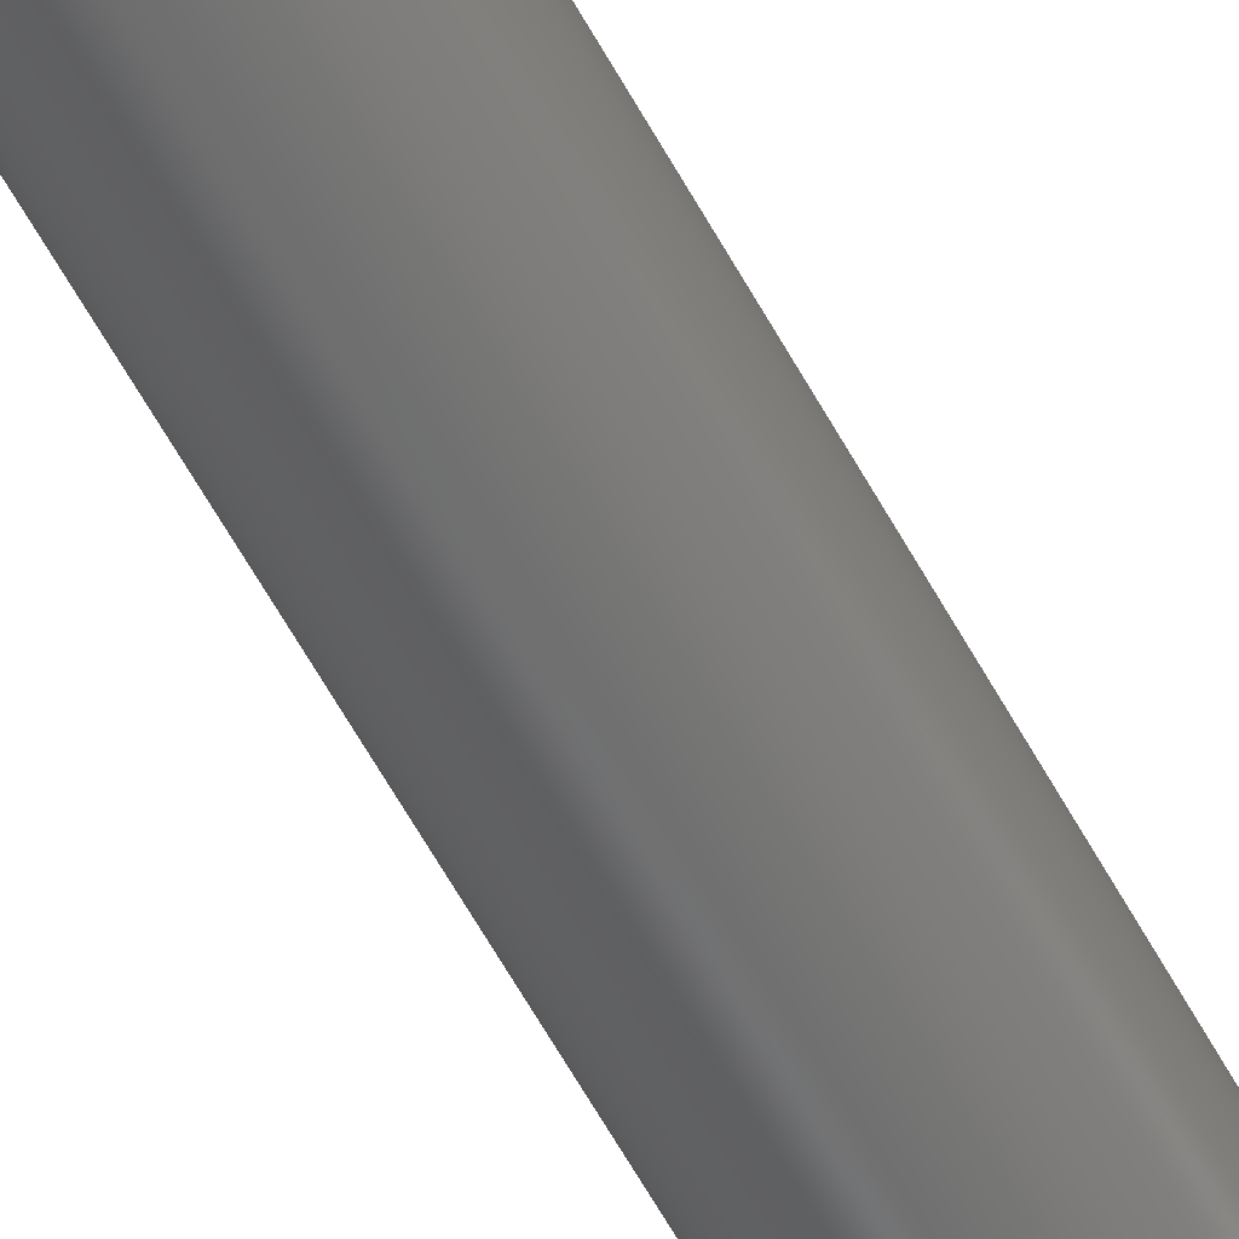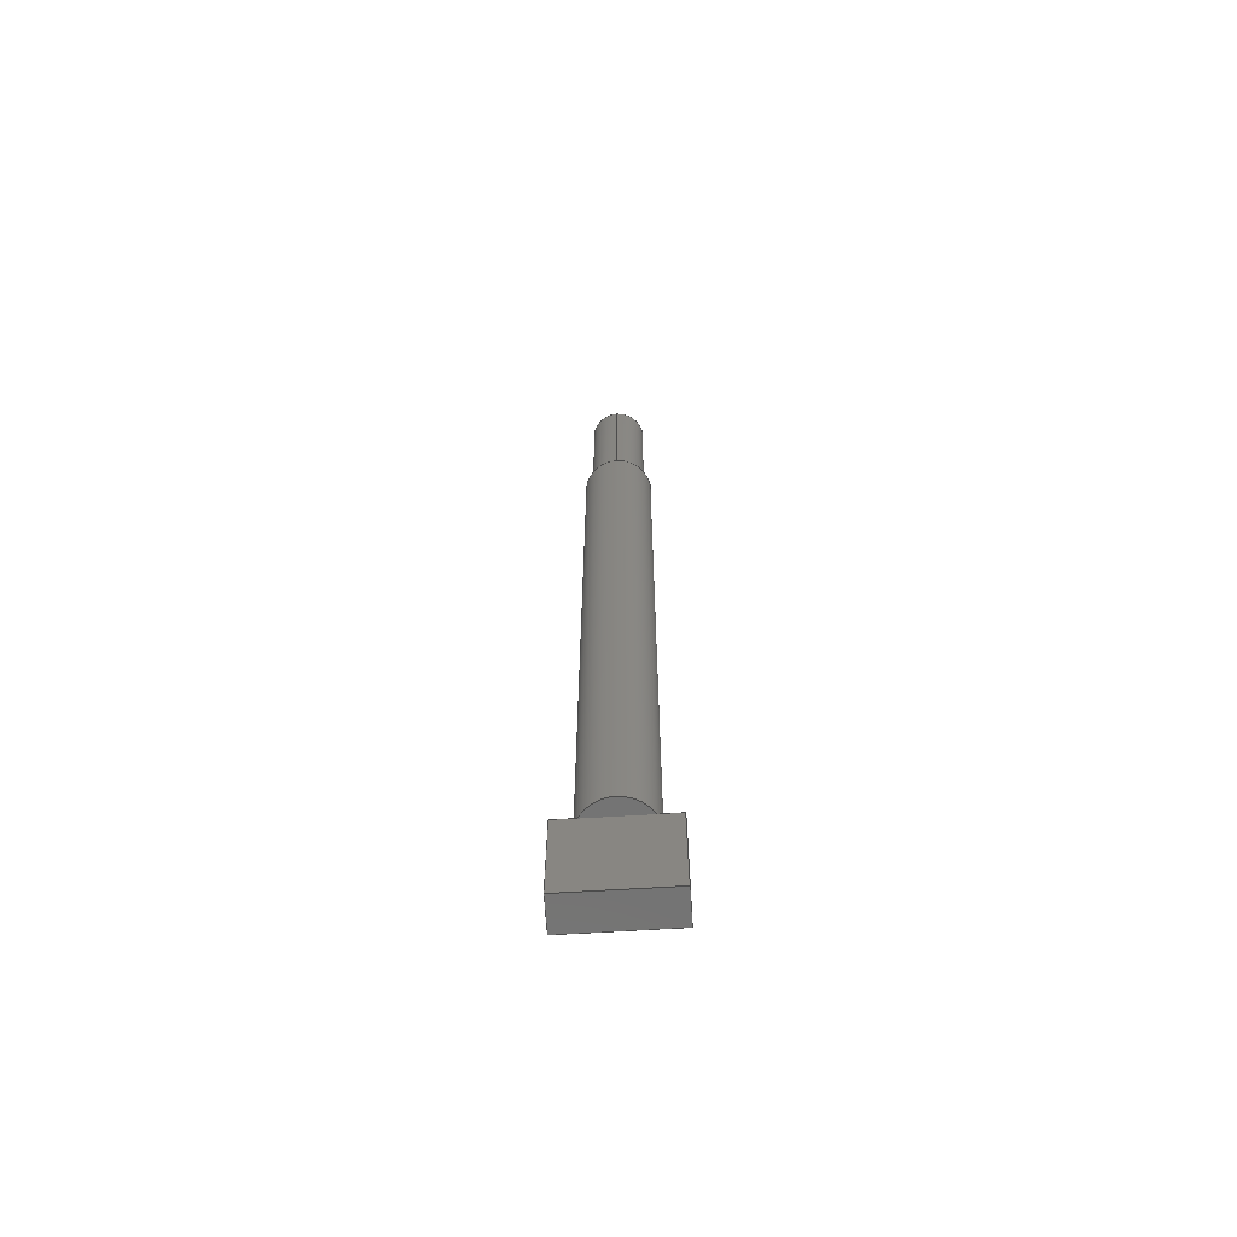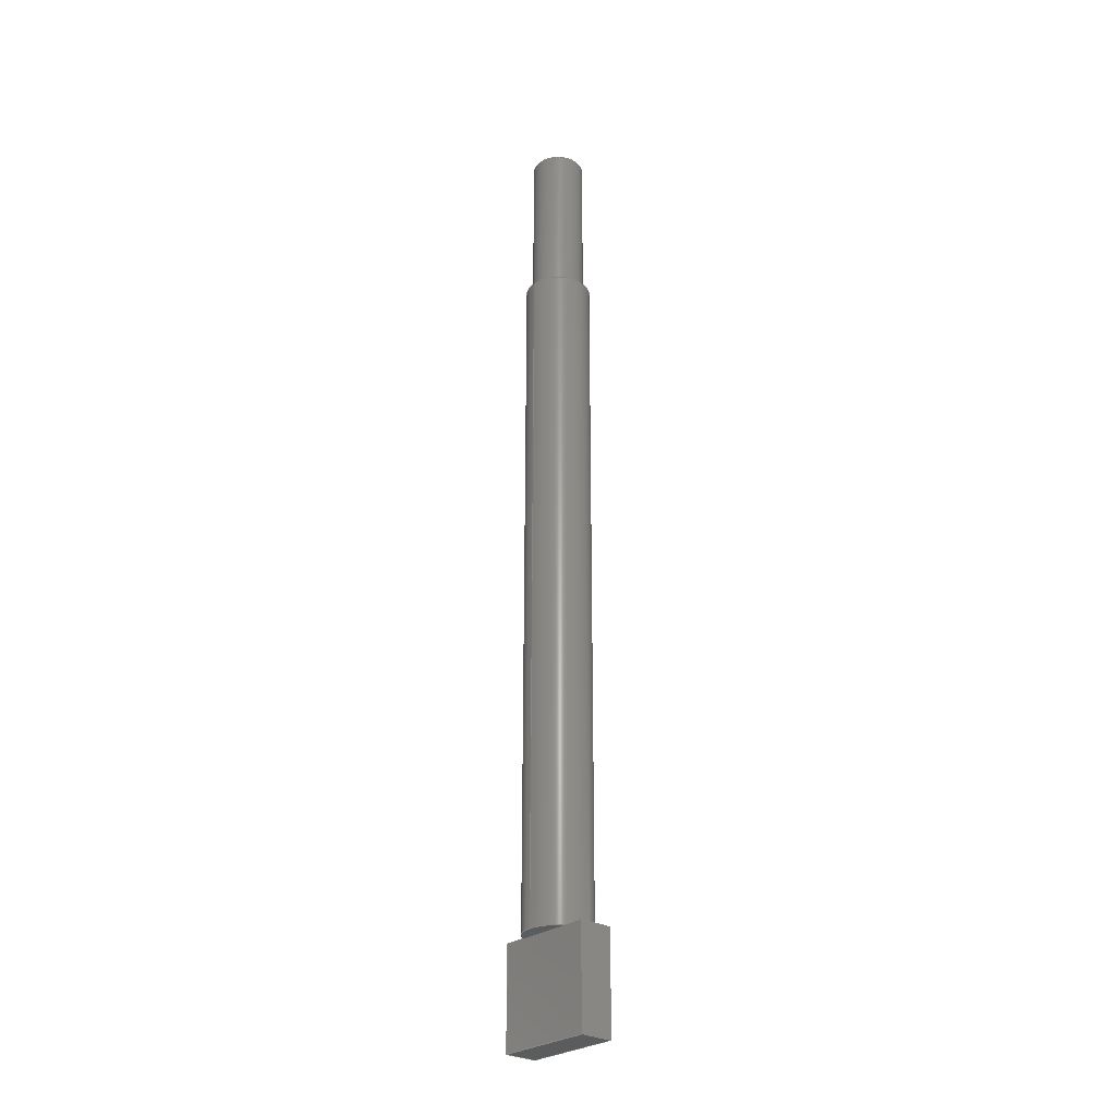
<metadata>
{"format":"step","ext":"step","renderer":"f3d","projection":"perspective","resolution":1024,"background":"white","views":[{"elev":-60.0,"azim":28.4,"up":"+Z"},{"elev":-65.5,"azim":93.5,"up":"+Y"},{"elev":-27.7,"azim":-41.6,"up":"+Y"}]}
</metadata>
<code>
ISO-10303-21;
DATA;
#1=MECHANICAL_DESIGN_GEOMETRIC_PRESENTATION_REPRESENTATION('',(#4),#354);
#2=SHAPE_REPRESENTATION_RELATIONSHIP('SRR','None',#361,#3);
#3=ADVANCED_BREP_SHAPE_REPRESENTATION('',(#5),#353);
#4=STYLED_ITEM('',(#371),#5);
#5=MANIFOLD_SOLID_BREP('Body1',#198);
#6=FACE_BOUND('',#43,.T.);
#7=CYLINDRICAL_SURFACE('',#226,0.08);
#8=CYLINDRICAL_SURFACE('',#230,0.1);
#9=CIRCLE('',#214,0.1);
#10=CIRCLE('',#216,0.1);
#11=CIRCLE('',#222,0.1);
#12=CIRCLE('',#224,0.1);
#13=CIRCLE('',#225,0.1);
#14=CIRCLE('',#227,0.08);
#15=CIRCLE('',#228,0.08);
#16=CIRCLE('',#231,0.1);
#17=FACE_OUTER_BOUND('',#30,.T.);
#18=FACE_OUTER_BOUND('',#31,.T.);
#19=FACE_OUTER_BOUND('',#32,.T.);
#20=FACE_OUTER_BOUND('',#33,.T.);
#21=FACE_OUTER_BOUND('',#34,.T.);
#22=FACE_OUTER_BOUND('',#35,.T.);
#23=FACE_OUTER_BOUND('',#36,.T.);
#24=FACE_OUTER_BOUND('',#37,.T.);
#25=FACE_OUTER_BOUND('',#38,.T.);
#26=FACE_OUTER_BOUND('',#39,.T.);
#27=FACE_OUTER_BOUND('',#40,.T.);
#28=FACE_OUTER_BOUND('',#41,.T.);
#29=FACE_OUTER_BOUND('',#42,.T.);
#30=EDGE_LOOP('',(#122,#123,#124,#125));
#31=EDGE_LOOP('',(#126,#127,#128,#129));
#32=EDGE_LOOP('',(#130,#131,#132,#133));
#33=EDGE_LOOP('',(#134,#135,#136,#137));
#34=EDGE_LOOP('',(#138,#139,#140,#141,#142,#143));
#35=EDGE_LOOP('',(#144,#145,#146,#147));
#36=EDGE_LOOP('',(#148,#149,#150,#151,#152,#153));
#37=EDGE_LOOP('',(#154,#155));
#38=EDGE_LOOP('',(#156,#157,#158));
#39=EDGE_LOOP('',(#159,#160,#161,#162));
#40=EDGE_LOOP('',(#163));
#41=EDGE_LOOP('',(#164,#165,#166,#167,#168,#169,#170,#171));
#42=EDGE_LOOP('',(#172));
#43=EDGE_LOOP('',(#173));
#44=LINE('',#299,#62);
#45=LINE('',#301,#63);
#46=LINE('',#303,#64);
#47=LINE('',#304,#65);
#48=LINE('',#310,#66);
#49=LINE('',#312,#67);
#50=LINE('',#313,#68);
#51=LINE('',#319,#69);
#52=LINE('',#321,#70);
#53=LINE('',#322,#71);
#54=LINE('',#324,#72);
#55=LINE('',#325,#73);
#56=LINE('',#327,#74);
#57=LINE('',#328,#75);
#58=LINE('',#330,#76);
#59=LINE('',#332,#77);
#60=LINE('',#343,#78);
#61=LINE('',#349,#79);
#62=VECTOR('',#237,1);
#63=VECTOR('',#238,1);
#64=VECTOR('',#239,1);
#65=VECTOR('',#240,1);
#66=VECTOR('',#245,1);
#67=VECTOR('',#246,1);
#68=VECTOR('',#247,1);
#69=VECTOR('',#252,1);
#70=VECTOR('',#253,1);
#71=VECTOR('',#254,1);
#72=VECTOR('',#257,1);
#73=VECTOR('',#258,1);
#74=VECTOR('',#261,1);
#75=VECTOR('',#262,1);
#76=VECTOR('',#265,1);
#77=VECTOR('',#268,1);
#78=VECTOR('',#283,0.08);
#79=VECTOR('',#292,0.1);
#80=VERTEX_POINT('',#297);
#81=VERTEX_POINT('',#298);
#82=VERTEX_POINT('',#300);
#83=VERTEX_POINT('',#302);
#84=VERTEX_POINT('',#306);
#85=VERTEX_POINT('',#307);
#86=VERTEX_POINT('',#309);
#87=VERTEX_POINT('',#311);
#88=VERTEX_POINT('',#315);
#89=VERTEX_POINT('',#316);
#90=VERTEX_POINT('',#318);
#91=VERTEX_POINT('',#320);
#92=VERTEX_POINT('',#336);
#93=VERTEX_POINT('',#340);
#94=VERTEX_POINT('',#342);
#95=VERTEX_POINT('',#347);
#96=EDGE_CURVE('',#80,#81,#44,.T.);
#97=EDGE_CURVE('',#81,#82,#45,.T.);
#98=EDGE_CURVE('',#82,#83,#46,.T.);
#99=EDGE_CURVE('',#83,#80,#47,.T.);
#100=EDGE_CURVE('',#84,#85,#9,.T.);
#101=EDGE_CURVE('',#86,#84,#48,.T.);
#102=EDGE_CURVE('',#87,#86,#49,.T.);
#103=EDGE_CURVE('',#85,#87,#50,.T.);
#104=EDGE_CURVE('',#88,#89,#10,.T.);
#105=EDGE_CURVE('',#90,#88,#51,.T.);
#106=EDGE_CURVE('',#91,#90,#52,.T.);
#107=EDGE_CURVE('',#89,#91,#53,.T.);
#108=EDGE_CURVE('',#90,#83,#54,.T.);
#109=EDGE_CURVE('',#91,#82,#55,.T.);
#110=EDGE_CURVE('',#89,#84,#56,.T.);
#111=EDGE_CURVE('',#86,#81,#57,.T.);
#112=EDGE_CURVE('',#87,#80,#58,.T.);
#113=EDGE_CURVE('',#85,#88,#59,.T.);
#114=EDGE_CURVE('',#85,#88,#11,.T.);
#115=EDGE_CURVE('',#92,#84,#12,.T.);
#116=EDGE_CURVE('',#89,#92,#13,.T.);
#117=EDGE_CURVE('',#93,#93,#14,.T.);
#118=EDGE_CURVE('',#93,#94,#60,.T.);
#119=EDGE_CURVE('',#94,#94,#15,.T.);
#120=EDGE_CURVE('',#95,#95,#16,.T.);
#121=EDGE_CURVE('',#95,#92,#61,.T.);
#122=ORIENTED_EDGE('',*,*,#96,.T.);
#123=ORIENTED_EDGE('',*,*,#97,.T.);
#124=ORIENTED_EDGE('',*,*,#98,.T.);
#125=ORIENTED_EDGE('',*,*,#99,.T.);
#126=ORIENTED_EDGE('',*,*,#100,.F.);
#127=ORIENTED_EDGE('',*,*,#101,.F.);
#128=ORIENTED_EDGE('',*,*,#102,.F.);
#129=ORIENTED_EDGE('',*,*,#103,.F.);
#130=ORIENTED_EDGE('',*,*,#104,.F.);
#131=ORIENTED_EDGE('',*,*,#105,.F.);
#132=ORIENTED_EDGE('',*,*,#106,.F.);
#133=ORIENTED_EDGE('',*,*,#107,.F.);
#134=ORIENTED_EDGE('',*,*,#106,.T.);
#135=ORIENTED_EDGE('',*,*,#108,.T.);
#136=ORIENTED_EDGE('',*,*,#98,.F.);
#137=ORIENTED_EDGE('',*,*,#109,.F.);
#138=ORIENTED_EDGE('',*,*,#101,.T.);
#139=ORIENTED_EDGE('',*,*,#110,.F.);
#140=ORIENTED_EDGE('',*,*,#107,.T.);
#141=ORIENTED_EDGE('',*,*,#109,.T.);
#142=ORIENTED_EDGE('',*,*,#97,.F.);
#143=ORIENTED_EDGE('',*,*,#111,.F.);
#144=ORIENTED_EDGE('',*,*,#102,.T.);
#145=ORIENTED_EDGE('',*,*,#111,.T.);
#146=ORIENTED_EDGE('',*,*,#96,.F.);
#147=ORIENTED_EDGE('',*,*,#112,.F.);
#148=ORIENTED_EDGE('',*,*,#105,.T.);
#149=ORIENTED_EDGE('',*,*,#113,.F.);
#150=ORIENTED_EDGE('',*,*,#103,.T.);
#151=ORIENTED_EDGE('',*,*,#112,.T.);
#152=ORIENTED_EDGE('',*,*,#99,.F.);
#153=ORIENTED_EDGE('',*,*,#108,.F.);
#154=ORIENTED_EDGE('',*,*,#113,.T.);
#155=ORIENTED_EDGE('',*,*,#114,.F.);
#156=ORIENTED_EDGE('',*,*,#110,.T.);
#157=ORIENTED_EDGE('',*,*,#115,.F.);
#158=ORIENTED_EDGE('',*,*,#116,.F.);
#159=ORIENTED_EDGE('',*,*,#117,.F.);
#160=ORIENTED_EDGE('',*,*,#118,.T.);
#161=ORIENTED_EDGE('',*,*,#119,.F.);
#162=ORIENTED_EDGE('',*,*,#118,.F.);
#163=ORIENTED_EDGE('',*,*,#117,.T.);
#164=ORIENTED_EDGE('',*,*,#120,.F.);
#165=ORIENTED_EDGE('',*,*,#121,.T.);
#166=ORIENTED_EDGE('',*,*,#115,.T.);
#167=ORIENTED_EDGE('',*,*,#100,.T.);
#168=ORIENTED_EDGE('',*,*,#114,.T.);
#169=ORIENTED_EDGE('',*,*,#104,.T.);
#170=ORIENTED_EDGE('',*,*,#116,.T.);
#171=ORIENTED_EDGE('',*,*,#121,.F.);
#172=ORIENTED_EDGE('',*,*,#120,.T.);
#173=ORIENTED_EDGE('',*,*,#119,.T.);
#174=PLANE('',#212);
#175=PLANE('',#213);
#176=PLANE('',#215);
#177=PLANE('',#217);
#178=PLANE('',#218);
#179=PLANE('',#219);
#180=PLANE('',#220);
#181=PLANE('',#221);
#182=PLANE('',#223);
#183=PLANE('',#229);
#184=PLANE('',#232);
#185=ADVANCED_FACE('',(#17),#174,.T.);
#186=ADVANCED_FACE('',(#18),#175,.F.);
#187=ADVANCED_FACE('',(#19),#176,.F.);
#188=ADVANCED_FACE('',(#20),#177,.T.);
#189=ADVANCED_FACE('',(#21),#178,.T.);
#190=ADVANCED_FACE('',(#22),#179,.T.);
#191=ADVANCED_FACE('',(#23),#180,.T.);
#192=ADVANCED_FACE('',(#24),#181,.F.);
#193=ADVANCED_FACE('',(#25),#182,.F.);
#194=ADVANCED_FACE('',(#26),#7,.T.);
#195=ADVANCED_FACE('',(#27),#183,.T.);
#196=ADVANCED_FACE('',(#28),#8,.T.);
#197=ADVANCED_FACE('',(#29,#6),#184,.T.);
#198=CLOSED_SHELL('',(#185,#186,#187,#188,#189,#190,#191,#192,#193,#194,
#195,#196,#197));
#199=DERIVED_UNIT_ELEMENT(#201,1);
#200=DERIVED_UNIT_ELEMENT(#356,3);
#201=(
MASS_UNIT()
NAMED_UNIT(*)
SI_UNIT(.KILO.,.GRAM.)
);
#202=DERIVED_UNIT((#199,#200));
#203=MEASURE_REPRESENTATION_ITEM('density measure',
POSITIVE_RATIO_MEASURE(7850),#202);
#204=PROPERTY_DEFINITION_REPRESENTATION(#209,#206);
#205=PROPERTY_DEFINITION_REPRESENTATION(#210,#207);
#206=REPRESENTATION('material name',(#208),#353);
#207=REPRESENTATION('density',(#203),#353);
#208=DESCRIPTIVE_REPRESENTATION_ITEM('Steel','Steel');
#209=PROPERTY_DEFINITION('material property','material name',#363);
#210=PROPERTY_DEFINITION('material property','density of part',#363);
#211=AXIS2_PLACEMENT_3D('placement',#295,#233,#234);
#212=AXIS2_PLACEMENT_3D('',#296,#235,#236);
#213=AXIS2_PLACEMENT_3D('',#305,#241,#242);
#214=AXIS2_PLACEMENT_3D('',#308,#243,#244);
#215=AXIS2_PLACEMENT_3D('',#314,#248,#249);
#216=AXIS2_PLACEMENT_3D('',#317,#250,#251);
#217=AXIS2_PLACEMENT_3D('',#323,#255,#256);
#218=AXIS2_PLACEMENT_3D('',#326,#259,#260);
#219=AXIS2_PLACEMENT_3D('',#329,#263,#264);
#220=AXIS2_PLACEMENT_3D('',#331,#266,#267);
#221=AXIS2_PLACEMENT_3D('',#333,#269,#270);
#222=AXIS2_PLACEMENT_3D('',#334,#271,#272);
#223=AXIS2_PLACEMENT_3D('',#335,#273,#274);
#224=AXIS2_PLACEMENT_3D('',#337,#275,#276);
#225=AXIS2_PLACEMENT_3D('',#338,#277,#278);
#226=AXIS2_PLACEMENT_3D('',#339,#279,#280);
#227=AXIS2_PLACEMENT_3D('',#341,#281,#282);
#228=AXIS2_PLACEMENT_3D('',#344,#284,#285);
#229=AXIS2_PLACEMENT_3D('',#345,#286,#287);
#230=AXIS2_PLACEMENT_3D('',#346,#288,#289);
#231=AXIS2_PLACEMENT_3D('',#348,#290,#291);
#232=AXIS2_PLACEMENT_3D('',#350,#293,#294);
#233=DIRECTION('axis',(0,0,1));
#234=DIRECTION('refdir',(1,0,0));
#235=DIRECTION('center_axis',(0,-1,0));
#236=DIRECTION('ref_axis',(0,0,-1));
#237=DIRECTION('',(-1,0,0));
#238=DIRECTION('',(0,0,-1));
#239=DIRECTION('',(1,0,0));
#240=DIRECTION('',(0,0,1));
#241=DIRECTION('center_axis',(0,-1,0));
#242=DIRECTION('ref_axis',(1,0,0));
#243=DIRECTION('center_axis',(0,1,0));
#244=DIRECTION('ref_axis',(1,0,0));
#245=DIRECTION('',(0,0,-1));
#246=DIRECTION('',(-1,0,0));
#247=DIRECTION('',(0,0,1));
#248=DIRECTION('center_axis',(0,-1,0));
#249=DIRECTION('ref_axis',(1,0,0));
#250=DIRECTION('center_axis',(0,1,0));
#251=DIRECTION('ref_axis',(1,0,0));
#252=DIRECTION('',(0,0,1));
#253=DIRECTION('',(1,0,0));
#254=DIRECTION('',(0,0,-1));
#255=DIRECTION('center_axis',(0,0,-1));
#256=DIRECTION('ref_axis',(1,0,0));
#257=DIRECTION('',(0,-1,0));
#258=DIRECTION('',(0,-1,0));
#259=DIRECTION('center_axis',(-1,0,0));
#260=DIRECTION('ref_axis',(0,0,-1));
#261=DIRECTION('',(0,0,1));
#262=DIRECTION('',(0,-1,0));
#263=DIRECTION('center_axis',(0,0,1));
#264=DIRECTION('ref_axis',(-1,0,0));
#265=DIRECTION('',(0,-1,0));
#266=DIRECTION('center_axis',(1,0,0));
#267=DIRECTION('ref_axis',(0,0,1));
#268=DIRECTION('',(0,0,-1));
#269=DIRECTION('center_axis',(0,1,0));
#270=DIRECTION('ref_axis',(1,0,0));
#271=DIRECTION('center_axis',(0,1,0));
#272=DIRECTION('ref_axis',(1,0,0));
#273=DIRECTION('center_axis',(0,1,0));
#274=DIRECTION('ref_axis',(1,0,0));
#275=DIRECTION('center_axis',(0,1,0));
#276=DIRECTION('ref_axis',(1,0,0));
#277=DIRECTION('center_axis',(0,1,0));
#278=DIRECTION('ref_axis',(1,0,0));
#279=DIRECTION('center_axis',(0,1,0));
#280=DIRECTION('ref_axis',(-1,0,0));
#281=DIRECTION('center_axis',(0,1,0));
#282=DIRECTION('ref_axis',(-1,0,0));
#283=DIRECTION('',(0,-1,0));
#284=DIRECTION('center_axis',(0,-1,0));
#285=DIRECTION('ref_axis',(-1,0,0));
#286=DIRECTION('center_axis',(0,1,0));
#287=DIRECTION('ref_axis',(-1,0,0));
#288=DIRECTION('center_axis',(0,1,0));
#289=DIRECTION('ref_axis',(1,0,0));
#290=DIRECTION('center_axis',(0,1,0));
#291=DIRECTION('ref_axis',(1,0,0));
#292=DIRECTION('',(0,-1,0));
#293=DIRECTION('center_axis',(0,1,0));
#294=DIRECTION('ref_axis',(1,0,0));
#295=CARTESIAN_POINT('',(0,0,0));
#296=CARTESIAN_POINT('Origin',(0,-0.3,0));
#297=CARTESIAN_POINT('',(0.05,-0.3,0.15));
#298=CARTESIAN_POINT('',(-0.05,-0.3,0.15));
#299=CARTESIAN_POINT('',(0.05,-0.3,0.15));
#300=CARTESIAN_POINT('',(-0.05,-0.3,-0.15));
#301=CARTESIAN_POINT('',(-0.05,-0.3,-0.15));
#302=CARTESIAN_POINT('',(0.05,-0.3,-0.15));
#303=CARTESIAN_POINT('',(-0.05,-0.3,-0.15));
#304=CARTESIAN_POINT('',(0.05,-0.3,0.15));
#305=CARTESIAN_POINT('Origin',(0,0,2.776e-17));
#306=CARTESIAN_POINT('',(-0.05,0,0.0866));
#307=CARTESIAN_POINT('',(0.05,0,0.0866));
#308=CARTESIAN_POINT('Origin',(0,0,0));
#309=CARTESIAN_POINT('',(-0.05,0,0.15));
#310=CARTESIAN_POINT('',(-0.05,0,0.15));
#311=CARTESIAN_POINT('',(0.05,0,0.15));
#312=CARTESIAN_POINT('',(0.05,0,0.15));
#313=CARTESIAN_POINT('',(0.05,0,-0.15));
#314=CARTESIAN_POINT('Origin',(0,0,2.776e-17));
#315=CARTESIAN_POINT('',(0.05,0,-0.0866));
#316=CARTESIAN_POINT('',(-0.05,0,-0.0866));
#317=CARTESIAN_POINT('Origin',(0,0,0));
#318=CARTESIAN_POINT('',(0.05,0,-0.15));
#319=CARTESIAN_POINT('',(0.05,0,-0.15));
#320=CARTESIAN_POINT('',(-0.05,0,-0.15));
#321=CARTESIAN_POINT('',(-0.05,0,-0.15));
#322=CARTESIAN_POINT('',(-0.05,0,0.15));
#323=CARTESIAN_POINT('Origin',(-0.05,0,-0.15));
#324=CARTESIAN_POINT('',(0.05,0,-0.15));
#325=CARTESIAN_POINT('',(-0.05,0,-0.15));
#326=CARTESIAN_POINT('Origin',(-0.05,0,0.15));
#327=CARTESIAN_POINT('',(-0.05,0,0.075));
#328=CARTESIAN_POINT('',(-0.05,0,0.15));
#329=CARTESIAN_POINT('Origin',(0.05,0,0.15));
#330=CARTESIAN_POINT('',(0.05,0,0.15));
#331=CARTESIAN_POINT('Origin',(0.05,0,-0.15));
#332=CARTESIAN_POINT('',(0.05,0,-0.075));
#333=CARTESIAN_POINT('Origin',(0,0,0));
#334=CARTESIAN_POINT('Origin',(0,0,0));
#335=CARTESIAN_POINT('Origin',(0,0,0));
#336=CARTESIAN_POINT('',(-0.1,0,1.225e-17));
#337=CARTESIAN_POINT('Origin',(0,0,0));
#338=CARTESIAN_POINT('Origin',(0,0,0));
#339=CARTESIAN_POINT('Origin',(0,2.1,0));
#340=CARTESIAN_POINT('',(0.08,2.599,-9.797e-18));
#341=CARTESIAN_POINT('Origin',(0,2.599,0));
#342=CARTESIAN_POINT('',(0.08,2.1,-9.797e-18));
#343=CARTESIAN_POINT('',(0.08,2.1,-9.797e-18));
#344=CARTESIAN_POINT('Origin',(0,2.1,0));
#345=CARTESIAN_POINT('Origin',(0,2.599,0));
#346=CARTESIAN_POINT('Origin',(0,0,0));
#347=CARTESIAN_POINT('',(-0.1,2.1,1.225e-17));
#348=CARTESIAN_POINT('Origin',(0,2.1,0));
#349=CARTESIAN_POINT('',(-0.1,0,1.225e-17));
#350=CARTESIAN_POINT('Origin',(0,2.1,0));
#351=UNCERTAINTY_MEASURE_WITH_UNIT(LENGTH_MEASURE(0.001),#355,
'DISTANCE_ACCURACY_VALUE',
'Maximum model space distance between geometric entities at asserted c
onnectivities');
#352=UNCERTAINTY_MEASURE_WITH_UNIT(LENGTH_MEASURE(0.001),#355,
'DISTANCE_ACCURACY_VALUE',
'Maximum model space distance between geometric entities at asserted c
onnectivities');
#353=(
GEOMETRIC_REPRESENTATION_CONTEXT(3)
GLOBAL_UNCERTAINTY_ASSIGNED_CONTEXT((#351))
GLOBAL_UNIT_ASSIGNED_CONTEXT((#355,#357,#358))
REPRESENTATION_CONTEXT('','3D')
);
#354=(
GEOMETRIC_REPRESENTATION_CONTEXT(3)
GLOBAL_UNCERTAINTY_ASSIGNED_CONTEXT((#352))
GLOBAL_UNIT_ASSIGNED_CONTEXT((#355,#357,#358))
REPRESENTATION_CONTEXT('','3D')
);
#355=(
LENGTH_UNIT()
NAMED_UNIT(*)
SI_UNIT(.CENTI.,.METRE.)
);
#356=(
LENGTH_UNIT()
NAMED_UNIT(*)
SI_UNIT($,.METRE.)
);
#357=(
NAMED_UNIT(*)
PLANE_ANGLE_UNIT()
SI_UNIT($,.RADIAN.)
);
#358=(
NAMED_UNIT(*)
SI_UNIT($,.STERADIAN.)
SOLID_ANGLE_UNIT()
);
#359=SHAPE_DEFINITION_REPRESENTATION(#360,#361);
#360=PRODUCT_DEFINITION_SHAPE('',$,#363);
#361=SHAPE_REPRESENTATION('',(#211),#353);
#362=PRODUCT_DEFINITION_CONTEXT('part definition',#367,'design');
#363=PRODUCT_DEFINITION('hydraulic Rod','hydraulic Rod',#364,#362);
#364=PRODUCT_DEFINITION_FORMATION('',$,#369);
#365=PRODUCT_RELATED_PRODUCT_CATEGORY('hydraulic Rod','hydraulic Rod',(#369));
#366=APPLICATION_PROTOCOL_DEFINITION('international standard',
'automotive_design',2009,#367);
#367=APPLICATION_CONTEXT(
'Core Data for Automotive Mechanical Design Process');
#368=PRODUCT_CONTEXT('part definition',#367,'mechanical');
#369=PRODUCT('hydraulic Rod','hydraulic Rod',$,(#368));
#370=PRESENTATION_STYLE_ASSIGNMENT((#372));
#371=PRESENTATION_STYLE_ASSIGNMENT((#373));
#372=SURFACE_STYLE_USAGE(.BOTH.,#374);
#373=SURFACE_STYLE_USAGE(.BOTH.,#375);
#374=SURFACE_SIDE_STYLE('',(#376));
#375=SURFACE_SIDE_STYLE('',(#377));
#376=SURFACE_STYLE_FILL_AREA(#378);
#377=SURFACE_STYLE_FILL_AREA(#379);
#378=FILL_AREA_STYLE('Steel - Satin',(#380));
#379=FILL_AREA_STYLE('Steel - Satin',(#381));
#380=FILL_AREA_STYLE_COLOUR('Steel - Satin',#382);
#381=FILL_AREA_STYLE_COLOUR('Steel - Satin',#383);
#382=COLOUR_RGB('Steel - Satin',0.6275,0.6275,0.6275);
#383=COLOUR_RGB('Steel - Satin',1,1,1);
ENDSEC;
END-ISO-10303-21;

</code>
